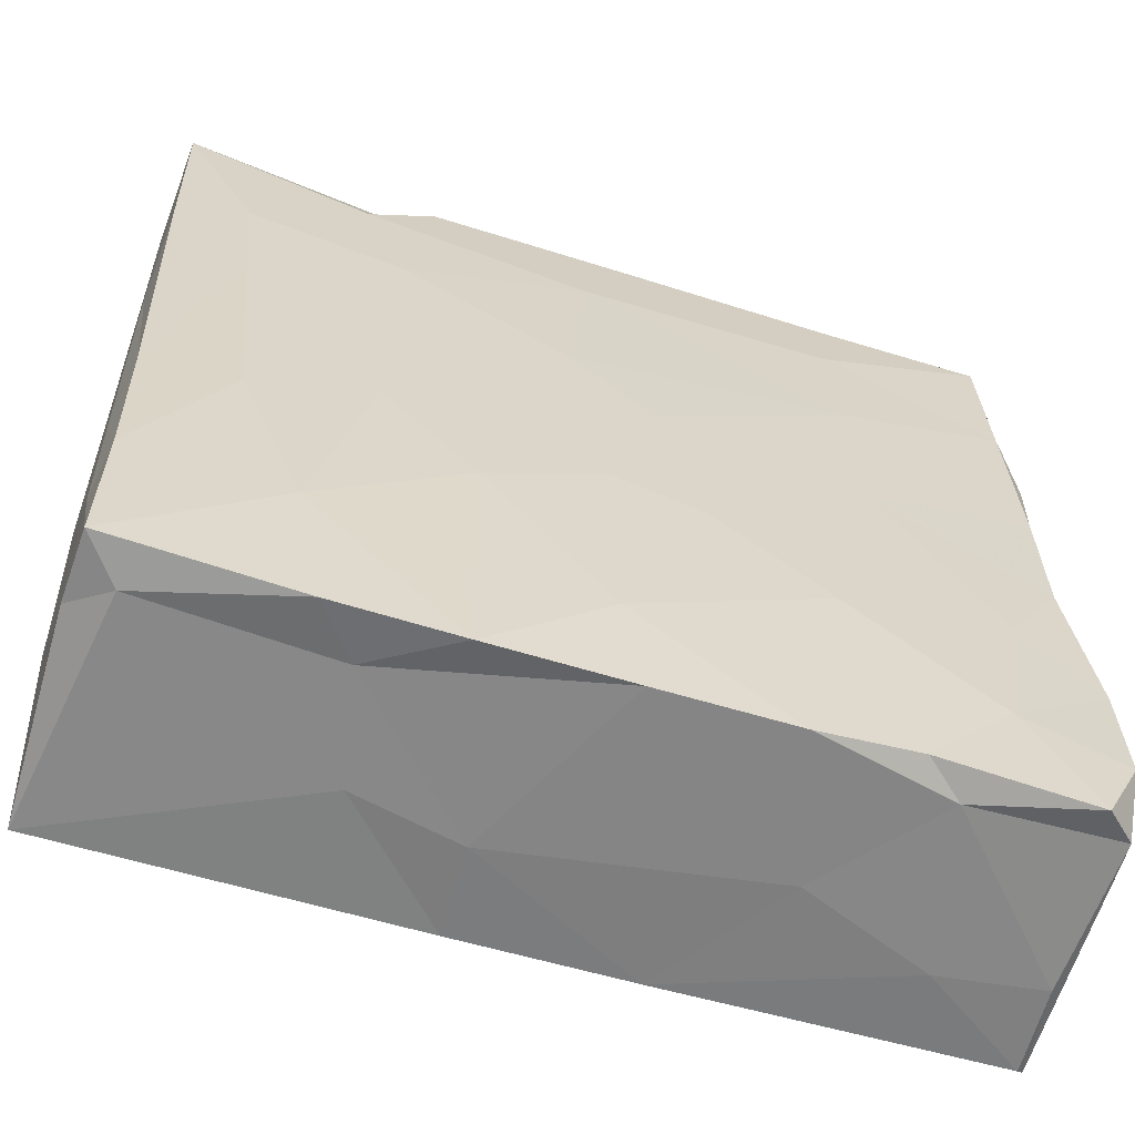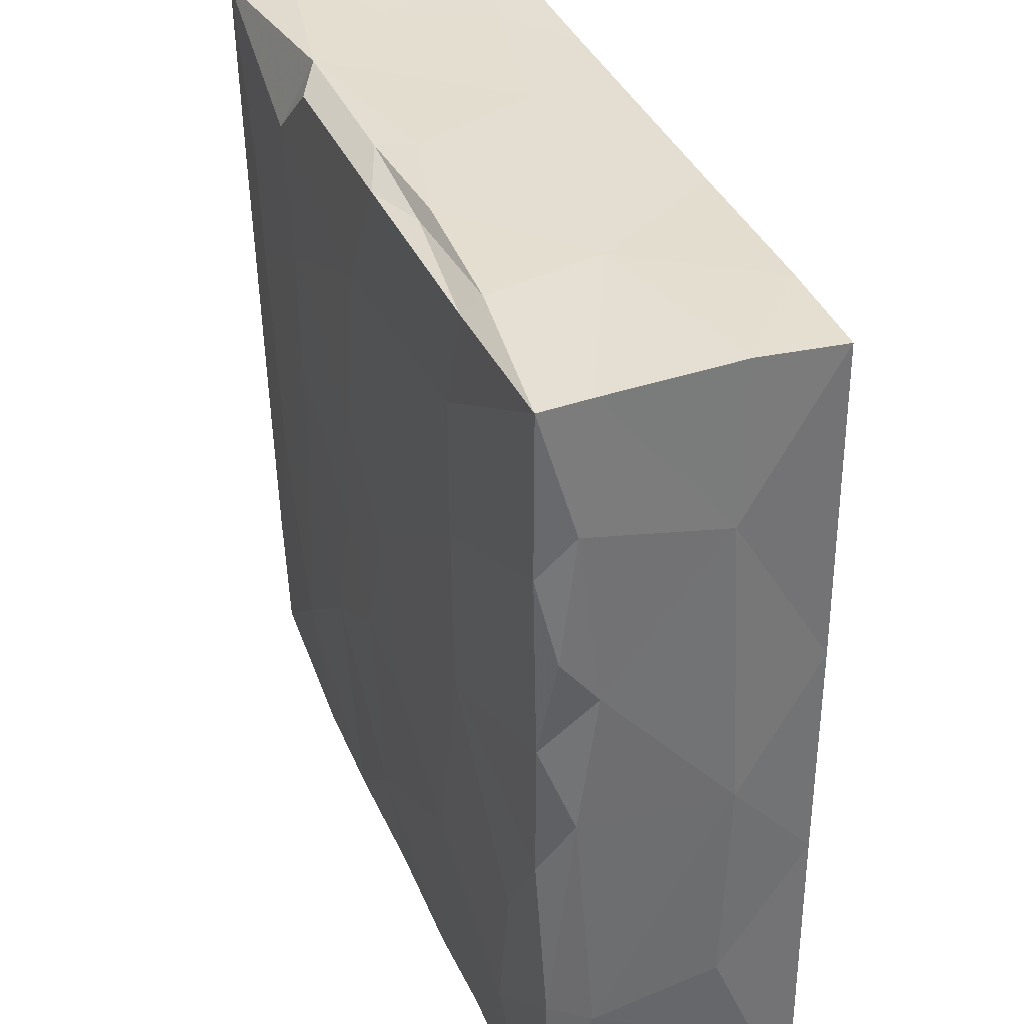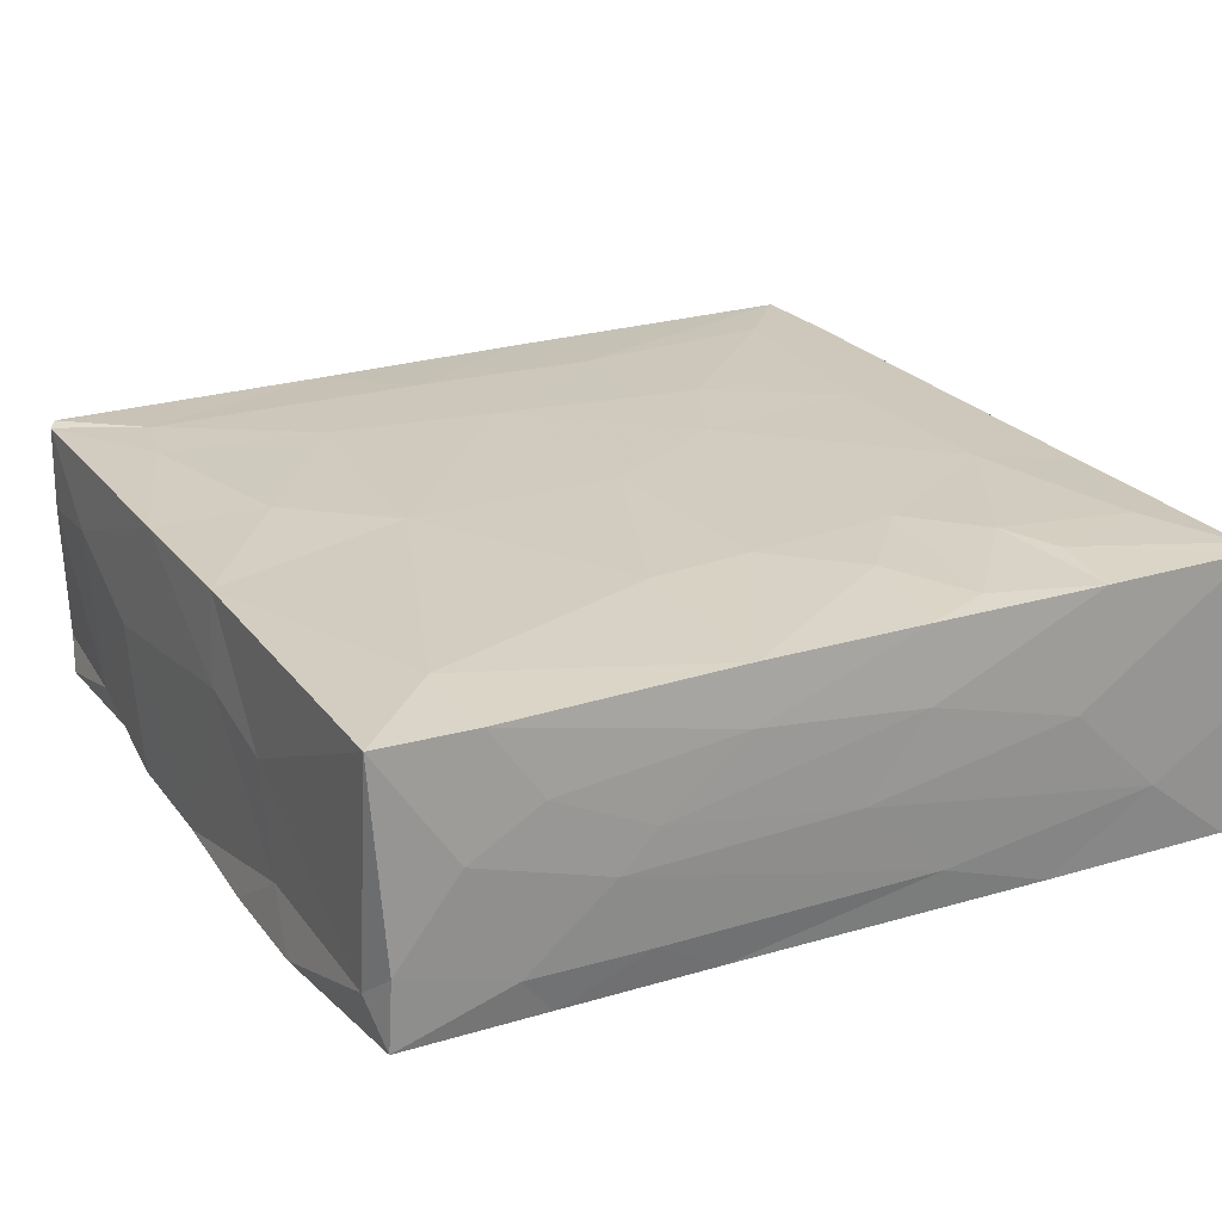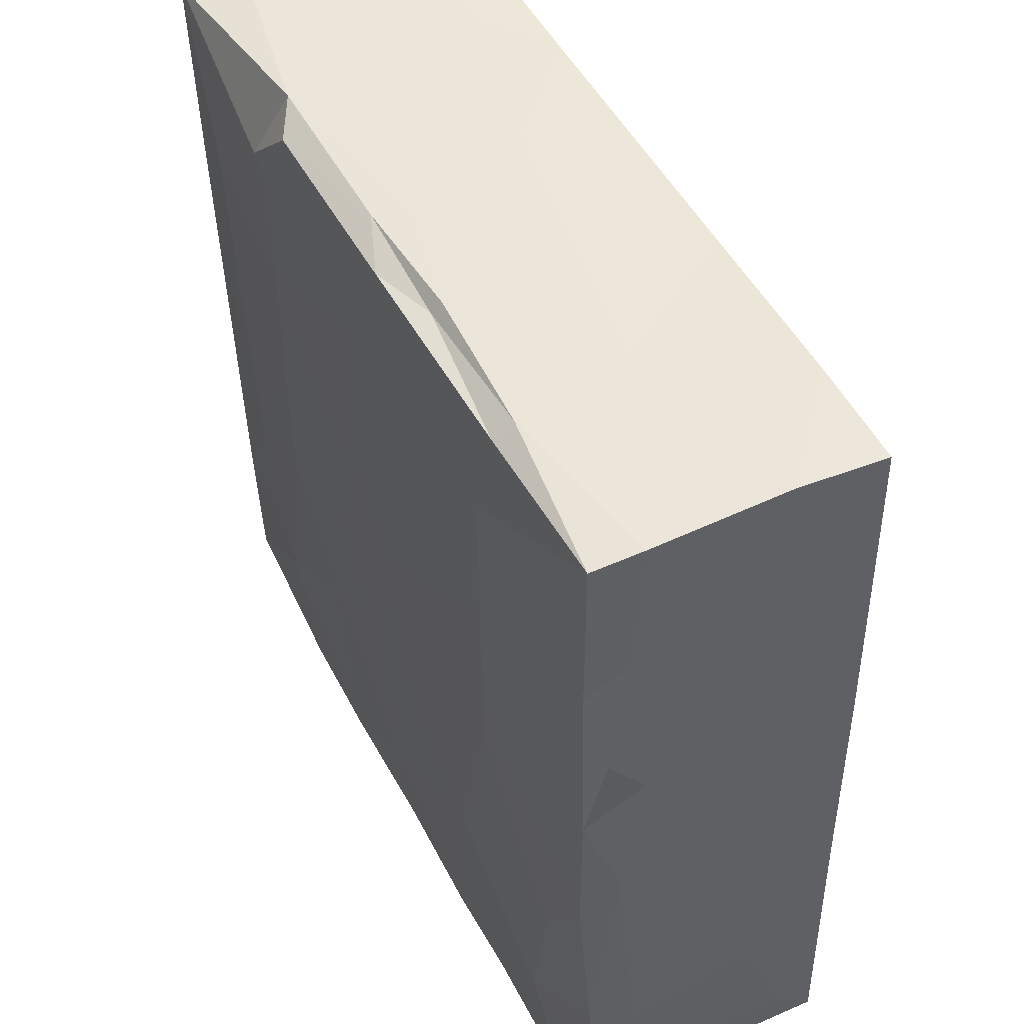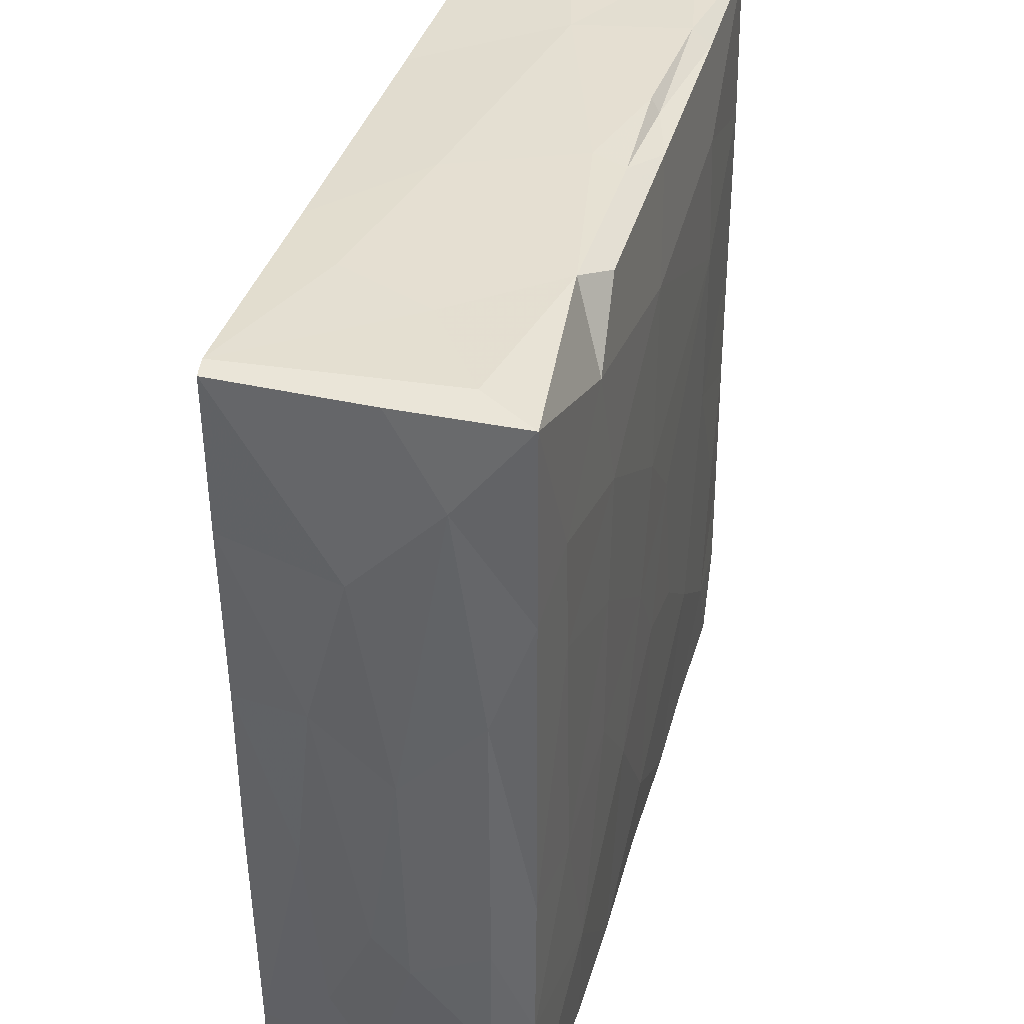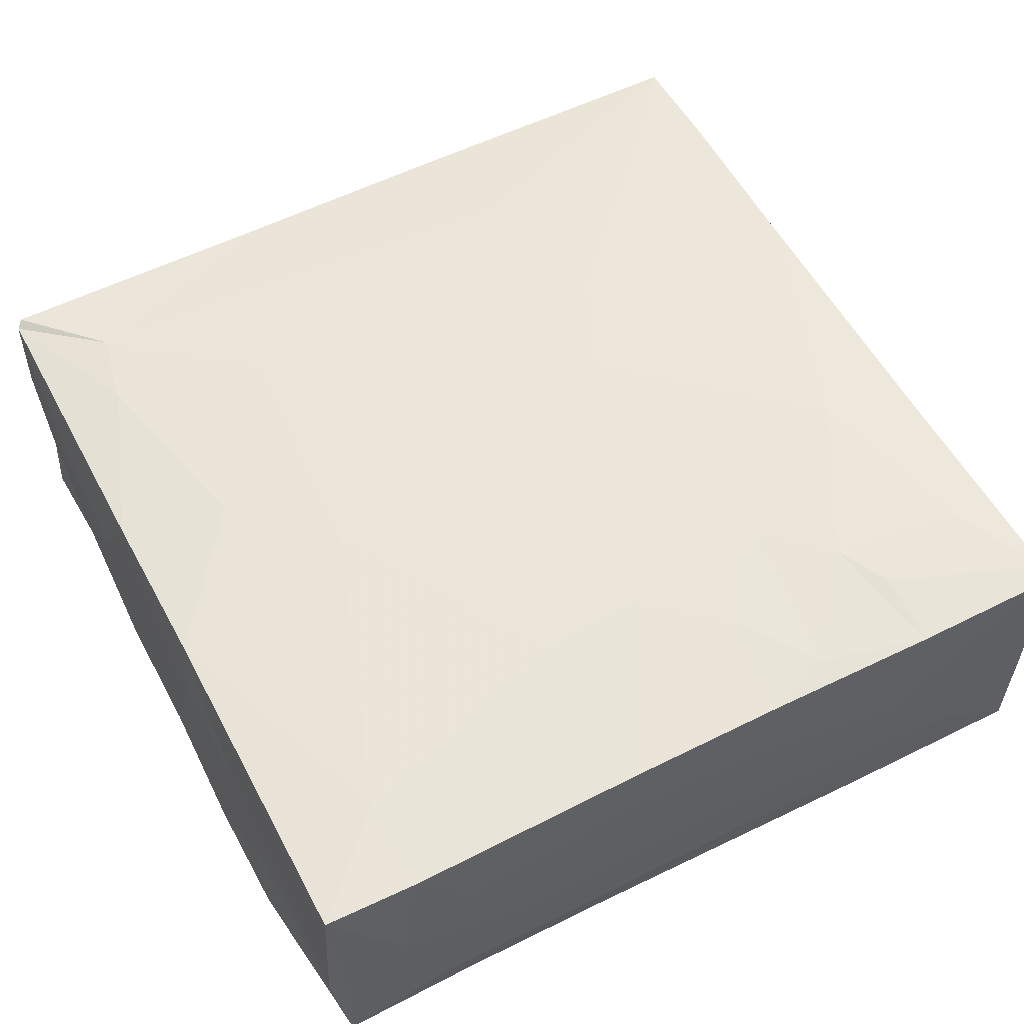
<metadata>
{"format":"obj","ext":"obj","renderer":"f3d","projection":"perspective","resolution":1024,"background":"white","views":[{"elev":-62.8,"azim":-18.3,"up":"+Z"},{"elev":38.4,"azim":68.8,"up":"+Z"},{"elev":24.1,"azim":-118.8,"up":"+Y"},{"elev":50.3,"azim":63.3,"up":"+Z"},{"elev":35.4,"azim":-75.0,"up":"+Z"},{"elev":56.1,"azim":-119.4,"up":"+Y"}]}
</metadata>
<code>
v 0.0521 -0.04196 -0.04447
v -0.05856 0.02558 0.05548
v -0.08866 0.00654 0.01954
v -0.05962 -0.01221 0.09789
v -0.03957 -0.04212 -0.0138
v 0.07731 0.02226 0.102
v 0.1045 -0.03242 0.07491
v 0.1086 -0.03913 -0.0727
v -0.08727 0.01083 -0.01921
v 0.1 -0.03936 -0.09112
v -0.04425 -0.03905 -0.09605
v -0.08451 -0.03876 -0.05993
v 0.06565 -0.03948 -0.09012
v -0.0711 -0.0413 0.03298
v -0.08932 0.02329 0.09581
v 0.107 0.01959 -0.08955
v -0.09051 -0.0234 0.07475
v -0.051 -0.04097 -0.06397
v -0.03285 -0.04019 0.09579
v 0.1014 -0.02861 0.1031
v 0.06354 -0.03978 0.09946
v -0.08887 -0.03012 0.02441
v 0.05866 -0.008941 0.1029
v -0.07332 -0.0414 0.0597
v 0.1087 0.001219 0.001632
v -0.0852 0.02374 0.09695
v -0.001574 -0.043 0.0301
v -0.06547 -0.04092 -0.0243
v -0.08609 -0.02935 -0.06725
v -0.01722 -0.03923 -0.09563
v -0.08142 0.02406 0.03555
v -0.08654 0.0232 0.01977
v 0.08928 0.02233 -0.07182
v 0.02559 0.02472 0.07624
v -0.04752 0.02574 -0.01895
v 0.1014 -0.03997 0.06468
v -0.08422 0.02273 -0.0725
v -0.08747 -0.004013 -0.03919
v -0.08868 -0.0397 0.05071
v -0.07162 0.02492 0.06168
v -0.04805 -0.04154 0.08065
v 0.06334 -0.04196 0.007387
v -0.09014 -0.01138 0.09541
v 0.05333 -0.008108 -0.09266
v 0.03717 0.02277 0.1003
v 0.07205 0.02261 -0.07604
v 0.01366 -0.03897 -0.09396
v 0.01305 -0.04008 0.09756
v -0.08557 -0.03918 -0.0238
v 0.1071 -0.03286 -0.0889
v 0.1057 0.0003615 -0.09025
v 0.1094 0.01101 -0.07739
v 0.04334 -0.03936 -0.09332
v 0.09015 -0.04067 -0.03257
v -0.08549 0.02338 -0.01771
v -0.01881 -0.04228 -0.03699
v 0.02963 -0.03353 0.1018
v 0.05315 0.02503 -0.002381
v -0.0463 0.02595 0.004762
v 0.03388 0.02146 -0.09162
v 0.008861 -0.04112 -0.07079
v -0.08476 -0.02209 -0.09211
v 0.1016 0.001725 0.104
v 0.001605 0.02598 0.001858
v 0.01702 -0.04285 0.01281
v -0.08586 -0.00282 -0.0778
v 0.02761 -0.04249 -0.02573
v 0.103 -0.03972 -0.009866
v -0.09009 -0.002989 0.05426
v 3.53e-05 -0.03503 0.1003
v -0.08837 0.02327 0.06071
v 0.1063 0.02101 -0.02249
v 0.004067 0.02527 -0.04674
v -0.03494 -0.02735 -0.09418
v -0.04188 -0.03494 0.09878
v 0.08269 0.003234 -0.09147
v 0.1082 -0.03907 -0.04697
v 0.007064 -0.0426 -0.02117
v -0.03874 -0.04259 0.05163
v -0.007969 0.002382 0.1001
v 0.02595 0.02412 -0.06754
v -0.02948 -0.002931 -0.09412
v -0.04854 0.0104 0.09826
v -0.007581 -0.04273 -0.0008311
v 0.1029 -0.03972 0.0226
v -0.08616 0.006552 -0.06141
v -0.03093 0.02337 0.0981
v 0.04355 0.02551 0.04549
v -0.08437 -0.03782 -0.09286
v -0.04346 0.0258 0.04063
v -0.08747 -0.01236 -0.04749
v 0.07851 0.02394 0.03546
v 0.1051 -0.0009449 0.06862
v 0.106 -0.03655 0.04662
v -0.09012 -0.03998 0.09525
v -0.04013 -0.04243 0.02178
v -0.004246 0.02227 -0.0924
v 0.1047 0.02142 0.02995
v -0.08697 -0.02994 -0.03918
v -0.06275 0.02544 0.02325
v 0.1018 0.0218 0.1024
v 0.06387 -0.0353 0.1028
v 0.08231 0.0233 0.0852
v 0.1092 -0.02882 -0.05362
v -0.0637 0.02466 -0.07339
v 0.08345 0.02345 -0.007811
v -0.005592 0.001778 -0.09384
v -0.02219 0.0252 0.07702
v -0.07646 -0.02877 -0.09446
v 0.1006 -0.0396 0.102
v 0.1074 -0.03285 0.003799
v 0.1086 0.02063 -0.08796
v -0.08304 0.02295 -0.09475
v 0.003741 -0.02702 0.1009
v -0.08886 -0.01118 0.004715
v 0.002994 -0.04233 0.07214
v 0.1065 -0.02809 0.03561
v 0.02868 -0.03561 0.09902
v 0.06047 -0.04165 0.07791
v 0.06202 0.02419 -0.04
v 0.01836 0.02593 0.03343
v -0.08282 -0.02715 0.09733
v 0.06226 -0.04217 0.04657
v 0.07422 -0.0325 -0.09167
v 0.08471 -0.0406 -0.06758
v -0.06375 0.02471 0.08663
v 0.1096 -0.0005108 -0.04849
f 89 62 109
f 109 62 113
f 62 66 113
f 37 113 66
f 89 11 18
f 109 113 82
f 97 113 105
f 62 89 29
f 82 113 97
f 89 18 12
f 12 29 89
f 37 66 86
f 113 37 105
f 66 62 29
f 74 109 82
f 29 91 66
f 97 107 82
f 91 38 66
f 38 86 66
f 12 99 29
f 28 12 18
f 28 49 12
f 30 18 11
f 47 74 107
f 74 82 107
f 91 29 99
f 97 60 107
f 105 37 55
f 97 105 73
f 9 37 86
f 99 12 49
f 47 61 30
f 9 55 37
f 30 56 18
f 9 86 38
f 47 107 44
f 44 107 60
f 61 56 30
f 91 115 38
f 18 5 28
f 99 49 22
f 9 32 55
f 97 73 81
f 53 47 44
f 115 3 38
f 38 3 9
f 44 60 76
f 22 91 99
f 47 53 61
f 60 97 81
f 73 105 35
f 35 105 55
f 18 56 5
f 124 53 44
f 16 60 46
f 53 1 61
f 61 1 67
f 115 91 22
f 46 60 81
f 61 78 56
f 124 10 13
f 16 76 60
f 49 39 22
f 115 69 3
f 35 55 59
f 49 14 39
f 10 124 50
f 44 76 124
f 55 32 100
f 28 14 49
f 59 55 100
f 13 1 53
f 67 78 61
f 10 125 13
f 5 96 28
f 16 46 33
f 124 76 51
f 3 32 9
f 81 120 46
f 51 76 16
f 100 32 31
f 50 124 51
f 125 1 13
f 112 16 33
f 51 16 112
f 51 112 50
f 73 35 64
f 78 84 56
f 10 50 8
f 112 52 50
f 96 14 28
f 115 17 69
f 24 39 14
f 10 8 125
f 50 52 8
f 64 35 59
f 125 54 1
f 71 31 32
f 84 5 56
f 69 71 3
f 81 73 120
f 71 32 3
f 33 46 120
f 84 96 5
f 115 22 17
f 65 84 78
f 65 27 84
f 112 33 72
f 84 27 96
f 52 127 104
f 8 52 104
f 8 77 125
f 59 100 90
f 31 71 2
f 39 17 22
f 72 52 112
f 100 31 90
f 73 58 120
f 72 33 106
f 127 52 72
f 77 8 104
f 67 65 78
f 77 54 125
f 73 64 58
f 2 71 40
f 14 79 24
f 71 69 15
f 96 79 14
f 40 71 15
f 90 31 2
f 59 90 64
f 33 120 106
f 27 79 96
f 58 64 121
f 120 58 106
f 25 127 72
f 77 104 111
f 54 42 1
f 17 43 69
f 17 39 95
f 25 104 127
f 42 67 1
f 77 68 54
f 24 95 39
f 108 90 2
f 67 42 65
f 69 43 15
f 2 40 126
f 90 108 121
f 68 42 54
f 79 41 24
f 90 121 64
f 40 26 126
f 104 25 111
f 17 95 43
f 108 2 126
f 24 41 95
f 116 41 79
f 27 116 79
f 40 15 26
f 122 43 95
f 43 26 15
f 41 75 95
f 122 26 43
f 65 123 27
f 68 85 42
f 58 121 88
f 75 4 122
f 4 26 122
f 75 41 19
f 68 77 111
f 95 75 122
f 72 106 98
f 27 123 116
f 92 58 88
f 65 42 123
f 68 111 85
f 4 83 26
f 126 26 87
f 25 72 98
f 83 87 26
f 88 121 34
f 42 85 123
f 108 34 121
f 106 58 92
f 111 25 117
f 108 126 87
f 116 123 119
f 98 106 92
f 80 83 4
f 75 80 4
f 70 75 19
f 116 19 41
f 70 114 75
f 48 19 116
f 85 36 123
f 70 19 48
f 85 111 117
f 117 25 93
f 83 80 87
f 48 118 70
f 36 85 94
f 98 93 25
f 85 117 94
f 92 88 103
f 36 119 123
f 114 80 75
f 87 45 108
f 114 23 80
f 108 45 34
f 119 48 116
f 118 57 70
f 57 114 70
f 80 45 87
f 7 117 93
f 88 34 103
f 7 94 117
f 21 118 48
f 23 45 80
f 34 45 103
f 21 48 119
f 98 92 101
f 57 23 114
f 118 102 57
f 7 36 94
f 101 93 98
f 21 102 118
f 103 45 6
f 45 23 6
f 36 7 110
f 57 102 23
f 36 110 119
f 92 103 101
f 119 110 21
f 20 110 7
f 7 93 20
f 110 102 21
f 102 20 23
f 93 63 20
f 23 63 6
f 101 103 6
f 20 63 23
f 110 20 102
f 93 101 63
f 63 101 6
f 13 53 124
f 109 74 11
f 109 11 89
f 47 30 74
f 30 11 74

</code>
